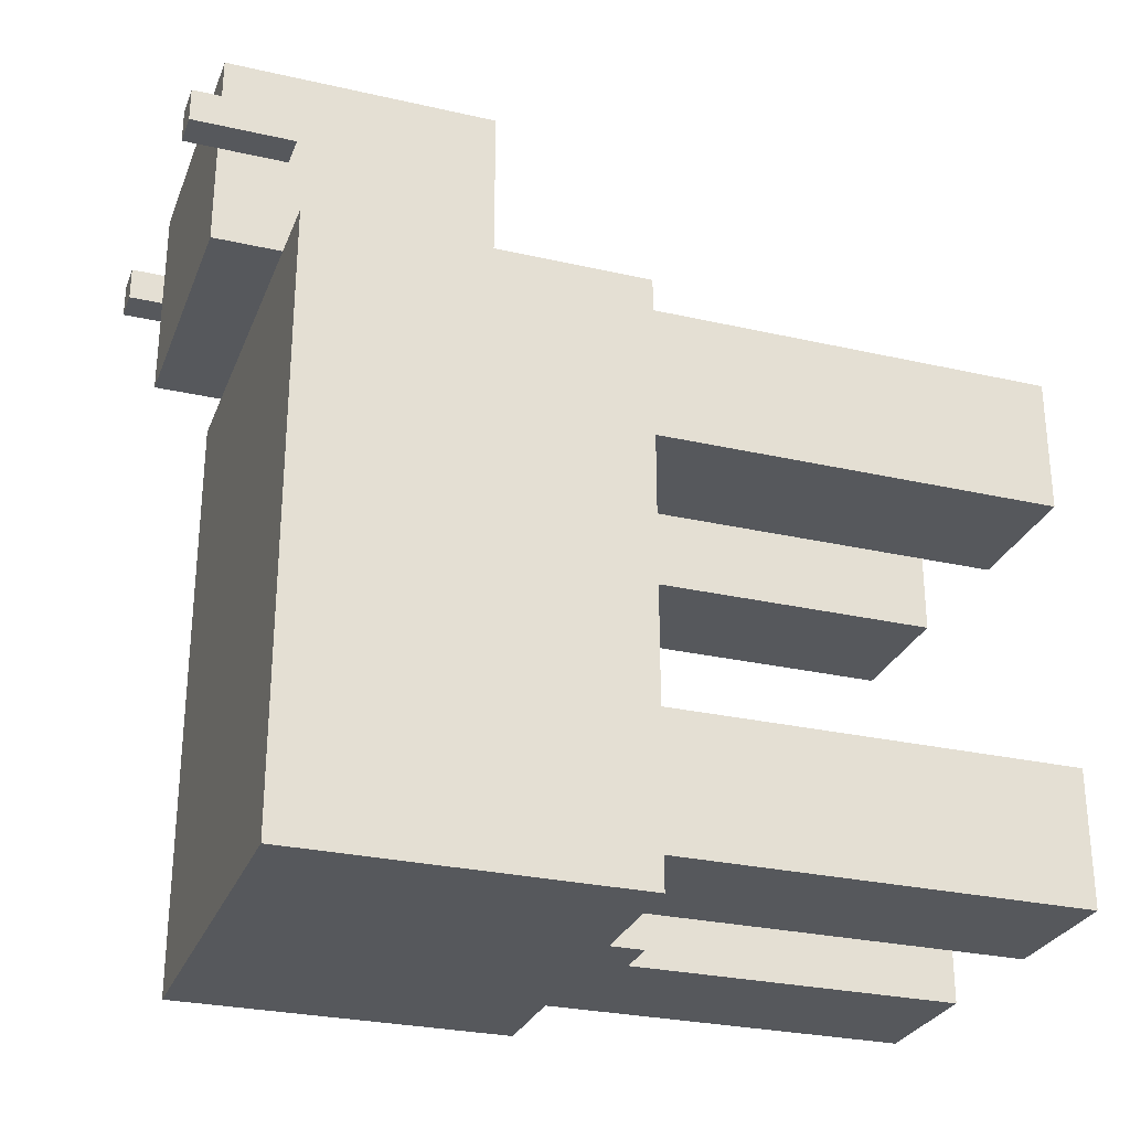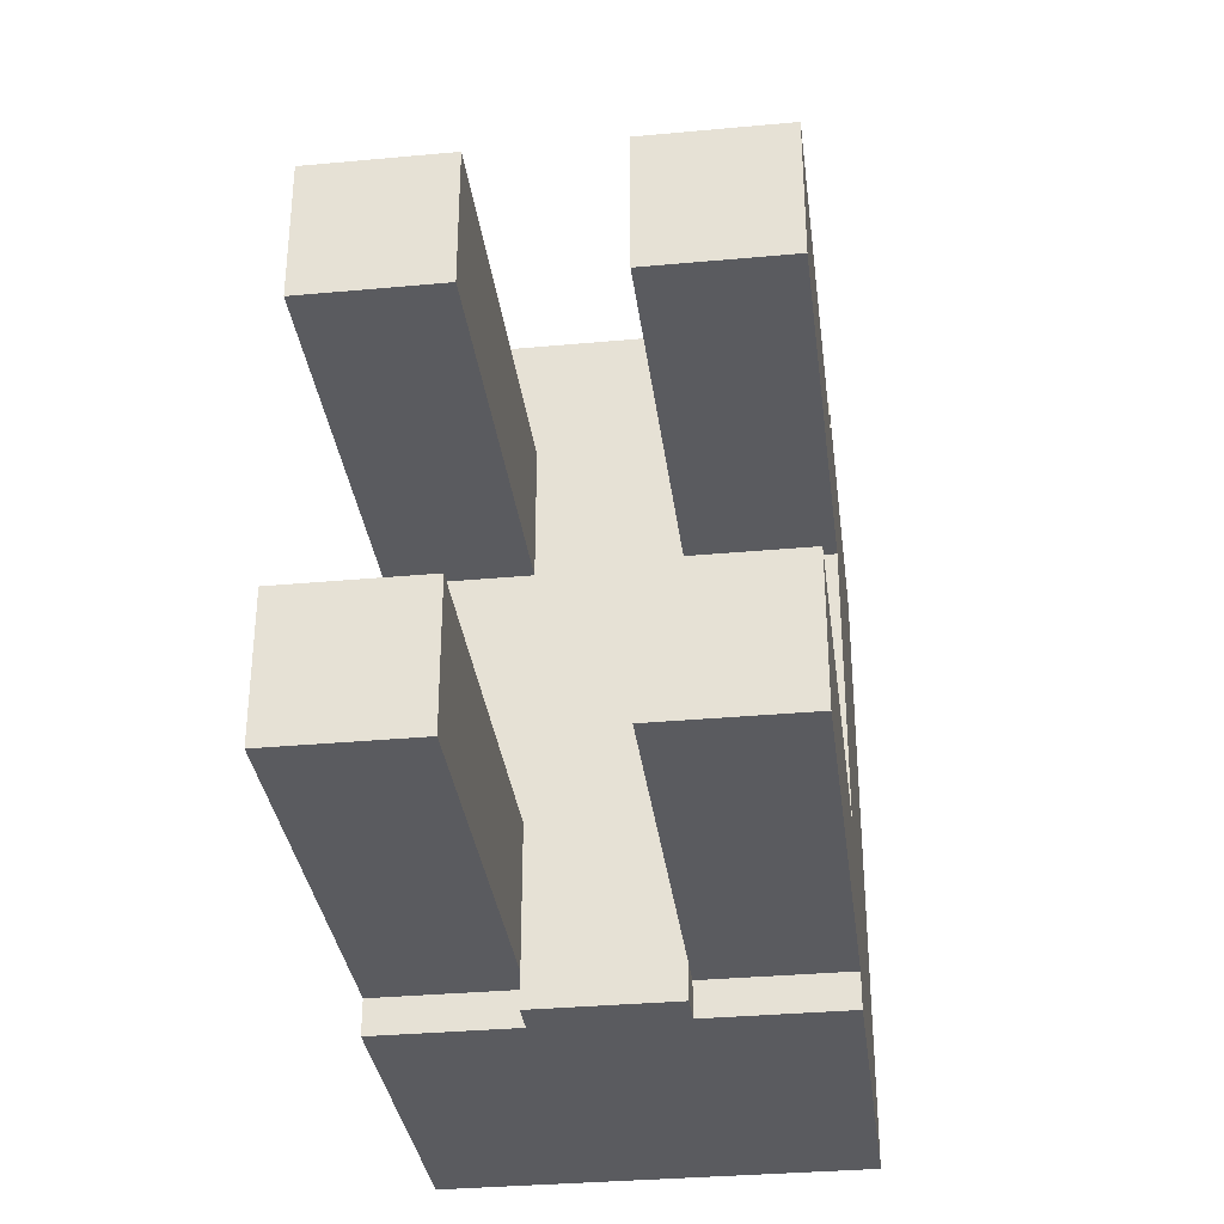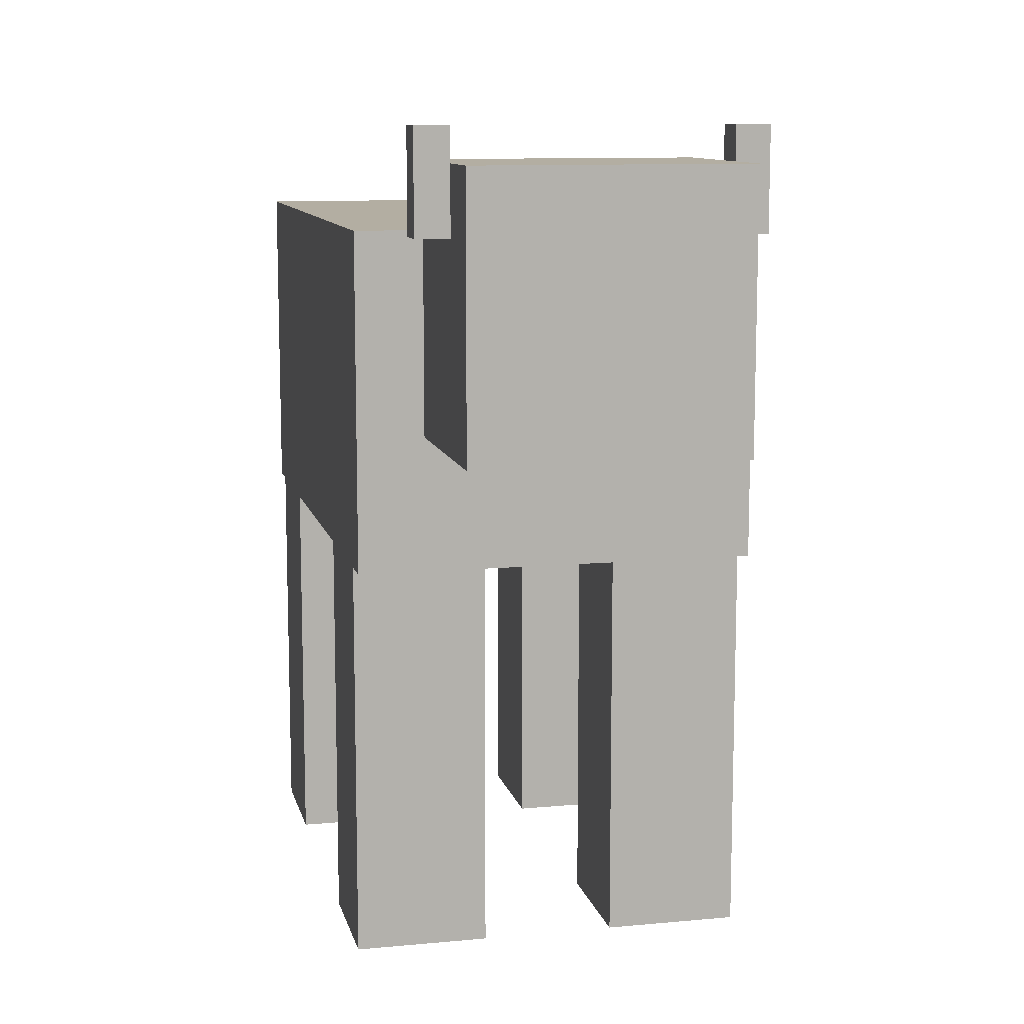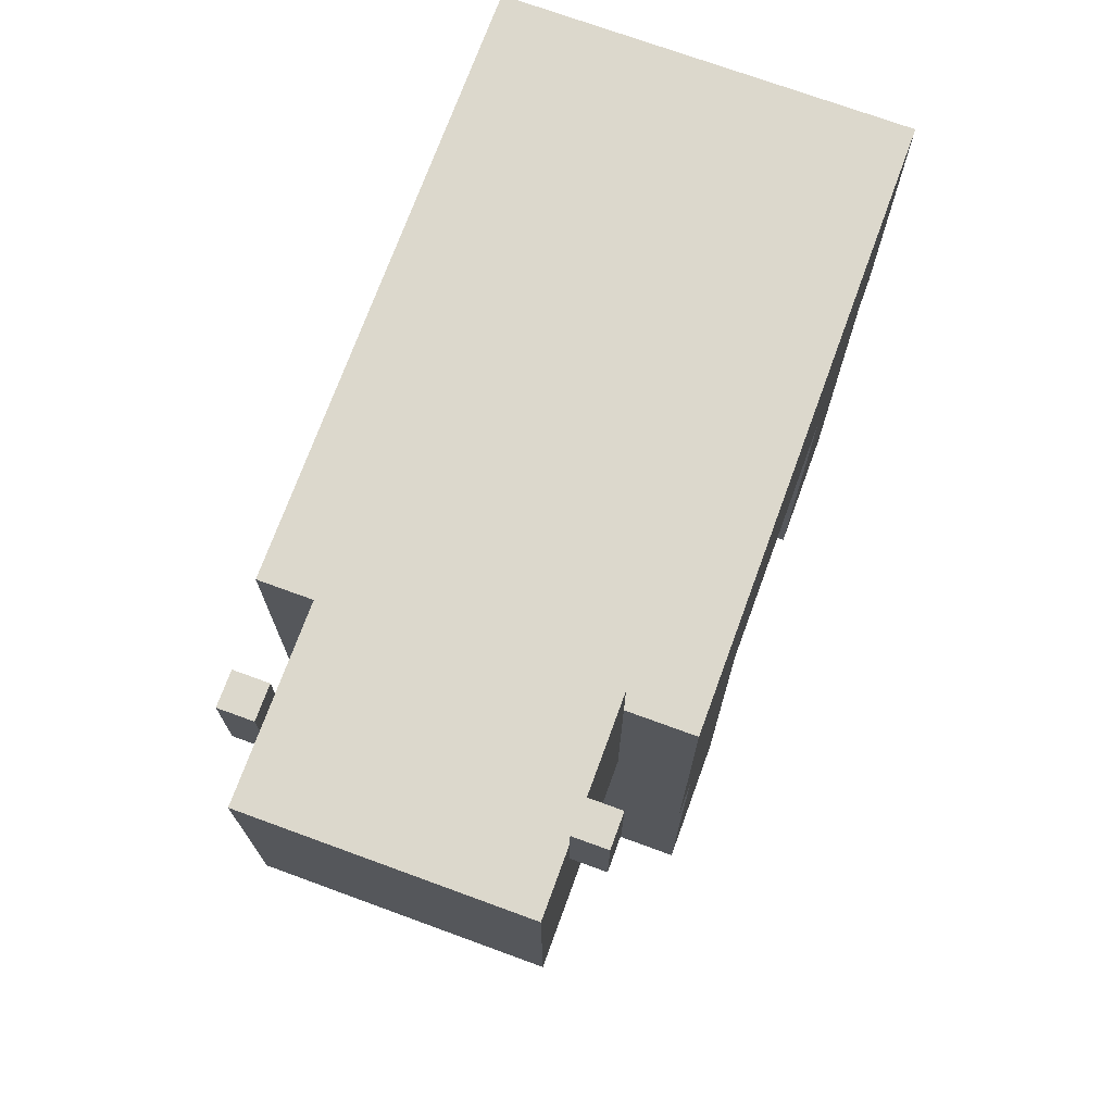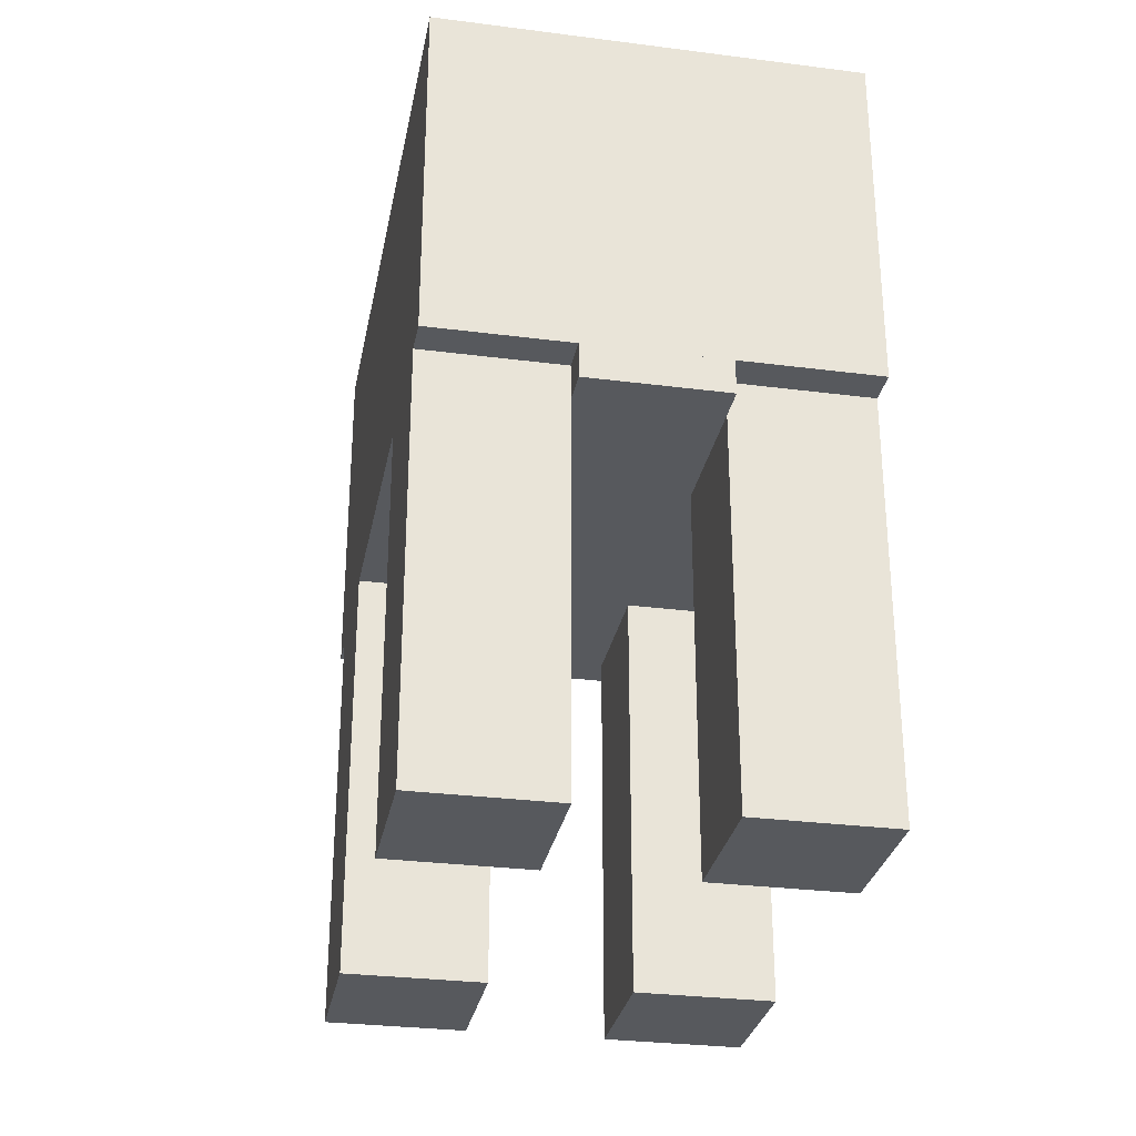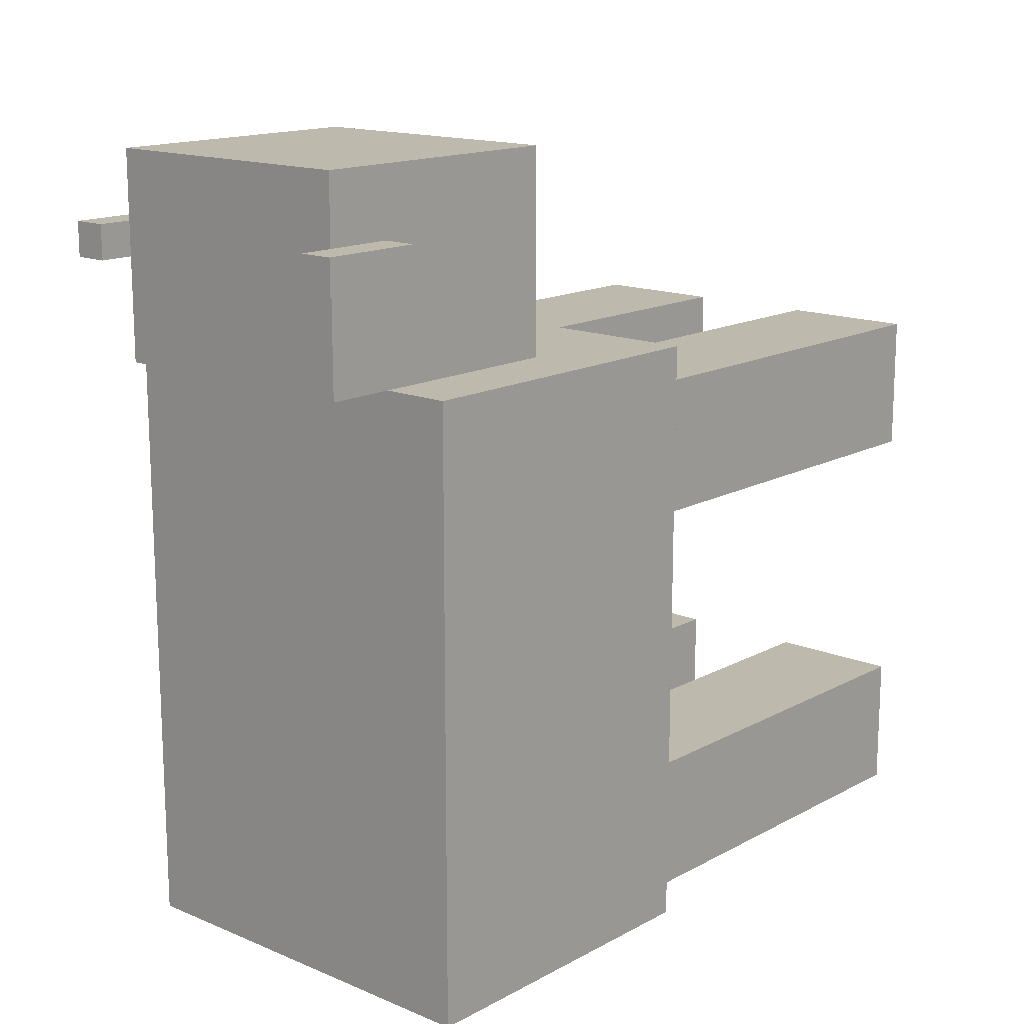
<metadata>
{"format":"obj","ext":"obj","renderer":"f3d","projection":"perspective","resolution":1024,"background":"white","views":[{"elev":-28.2,"azim":-109.0,"up":"+Z"},{"elev":-33.3,"azim":7.2,"up":"+Z"},{"elev":10.8,"azim":-13.0,"up":"+Y"},{"elev":72.7,"azim":20.1,"up":"+Y"},{"elev":-29.6,"azim":169.3,"up":"+Y"},{"elev":15.2,"azim":-138.5,"up":"+Z"}]}
</metadata>
<code>
o cow
v 0.125 0.75 0.1875
v 0.125 0.75 0.4375
v 0.125 -0 0.1875
v 0.125 -0 0.4375
v 0.375 0.75 0.4375
v 0.375 0.75 0.1875
v 0.375 -0 0.4375
v 0.375 -0 0.1875
v -0.375 1.375 0.5
v -0.375 0.75 0.5
v -0.375 1.375 -0.625
v -0.375 0.75 -0.625
v 0.375 0.75 0.5
v 0.375 1.375 0.5
v 0.375 0.75 -0.625
v 0.375 1.375 -0.625
v -0.125 0.75 -0.25
v -0.125 0.6875 -0.25
v -0.125 0.75 -0.625
v -0.125 0.6875 -0.625
v 0.125 0.6875 -0.25
v 0.125 0.75 -0.25
v 0.125 0.6875 -0.625
v 0.125 0.75 -0.625
v -0.25 1.5 0.5
v -0.25 1.5 0.875
v -0.25 1 0.5
v -0.25 1 0.875
v 0.25 1.5 0.875
v 0.25 1.5 0.5
v 0.25 1 0.875
v 0.25 1 0.5
v 0.25 1.562 0.6875
v 0.25 1.562 0.75
v 0.25 1.375 0.6875
v 0.25 1.375 0.75
v 0.3125 1.562 0.75
v 0.3125 1.562 0.6875
v 0.3125 1.375 0.75
v 0.3125 1.375 0.6875
v -0.3125 1.562 0.6875
v -0.3125 1.562 0.75
v -0.3125 1.375 0.6875
v -0.3125 1.375 0.75
v -0.25 1.562 0.75
v -0.25 1.562 0.6875
v -0.25 1.375 0.75
v -0.25 1.375 0.6875
v -0.375 0.75 -0.5625
v -0.375 0.75 -0.3125
v -0.375 0 -0.5625
v -0.375 0 -0.3125
v -0.125 0.75 -0.3125
v -0.125 0.75 -0.5625
v -0.125 0 -0.3125
v -0.125 0 -0.5625
v 0.125 0.75 -0.5625
v 0.125 0.75 -0.3125
v 0.125 0 -0.5625
v 0.125 0 -0.3125
v 0.375 0.75 -0.3125
v 0.375 0.75 -0.5625
v 0.375 0 -0.3125
v 0.375 0 -0.5625
v -0.375 0.75 0.1875
v -0.375 0.75 0.4375
v -0.375 -0 0.1875
v -0.375 -0 0.4375
v -0.125 0.75 0.4375
v -0.125 0.75 0.1875
v -0.125 -0 0.4375
v -0.125 -0 0.1875
f 4 7 5 2
f 3 4 2 1
f 8 3 1 6
f 7 8 6 5
f 6 1 2 5
f 7 4 3 8
f 12 15 13 10
f 11 12 10 9
f 16 11 9 14
f 15 16 14 13
f 14 9 10 13
f 15 12 11 16
f 20 23 21 18
f 19 20 18 17
f 24 19 17 22
f 23 24 22 21
f 22 17 18 21
f 23 20 19 24
f 28 31 29 26
f 27 28 26 25
f 32 27 25 30
f 31 32 30 29
f 30 25 26 29
f 31 28 27 32
f 36 39 37 34
f 35 36 34 33
f 40 35 33 38
f 39 40 38 37
f 38 33 34 37
f 39 36 35 40
f 44 47 45 42
f 43 44 42 41
f 48 43 41 46
f 47 48 46 45
f 46 41 42 45
f 47 44 43 48
f 52 55 53 50
f 51 52 50 49
f 56 51 49 54
f 55 56 54 53
f 54 49 50 53
f 55 52 51 56
f 60 63 61 58
f 59 60 58 57
f 64 59 57 62
f 63 64 62 61
f 62 57 58 61
f 63 60 59 64
f 68 71 69 66
f 67 68 66 65
f 72 67 65 70
f 71 72 70 69
f 70 65 66 69
f 71 68 67 72

</code>
